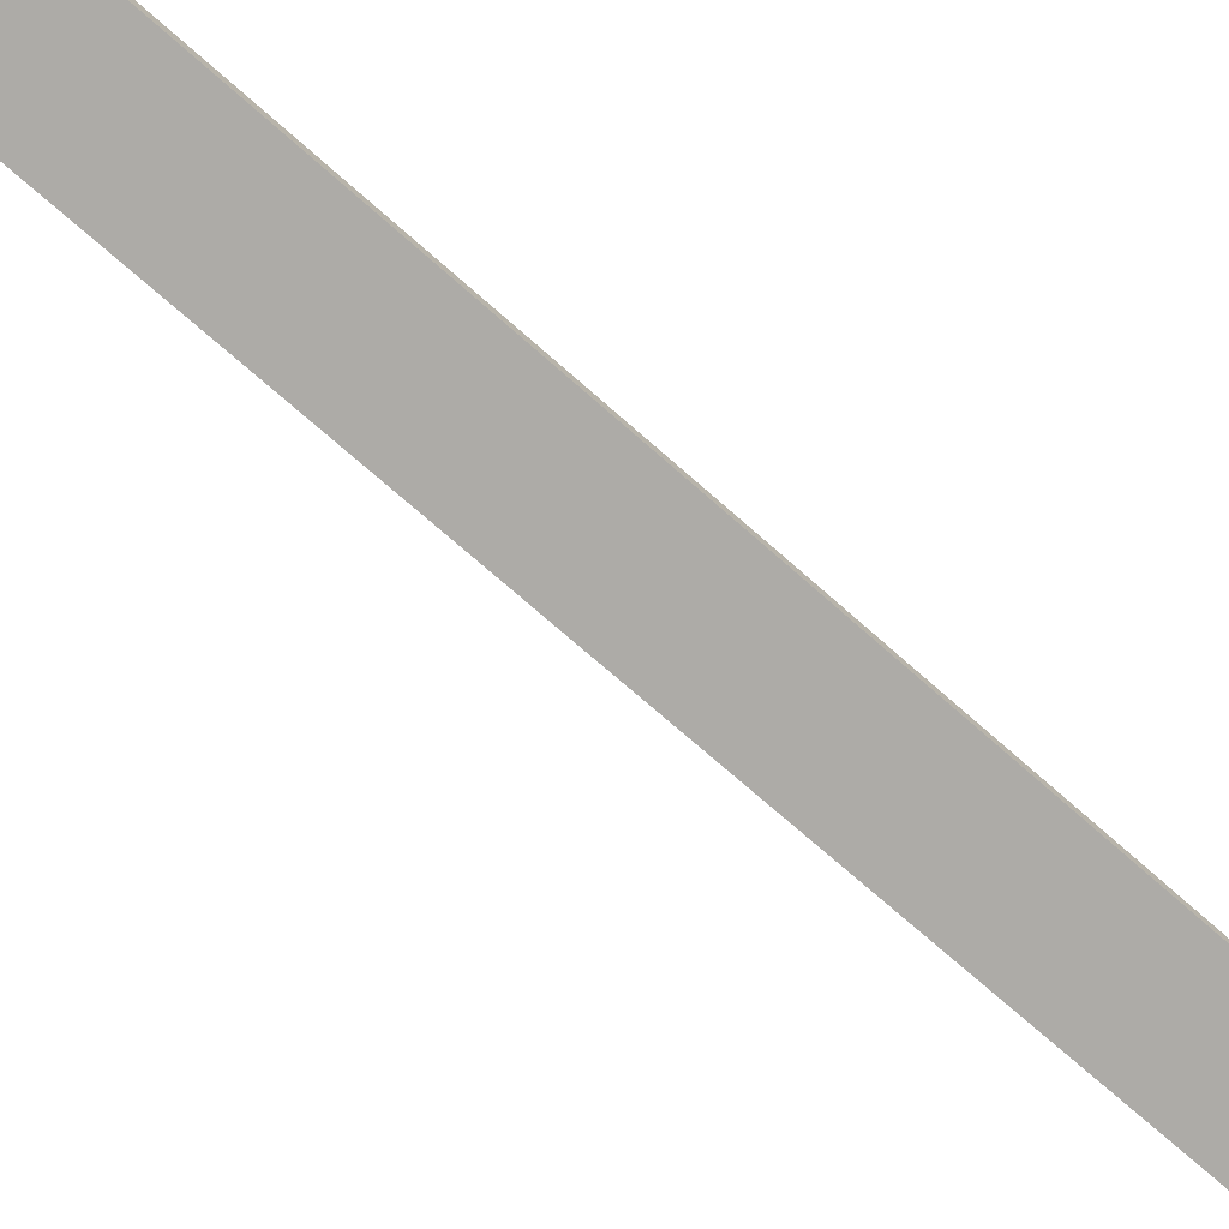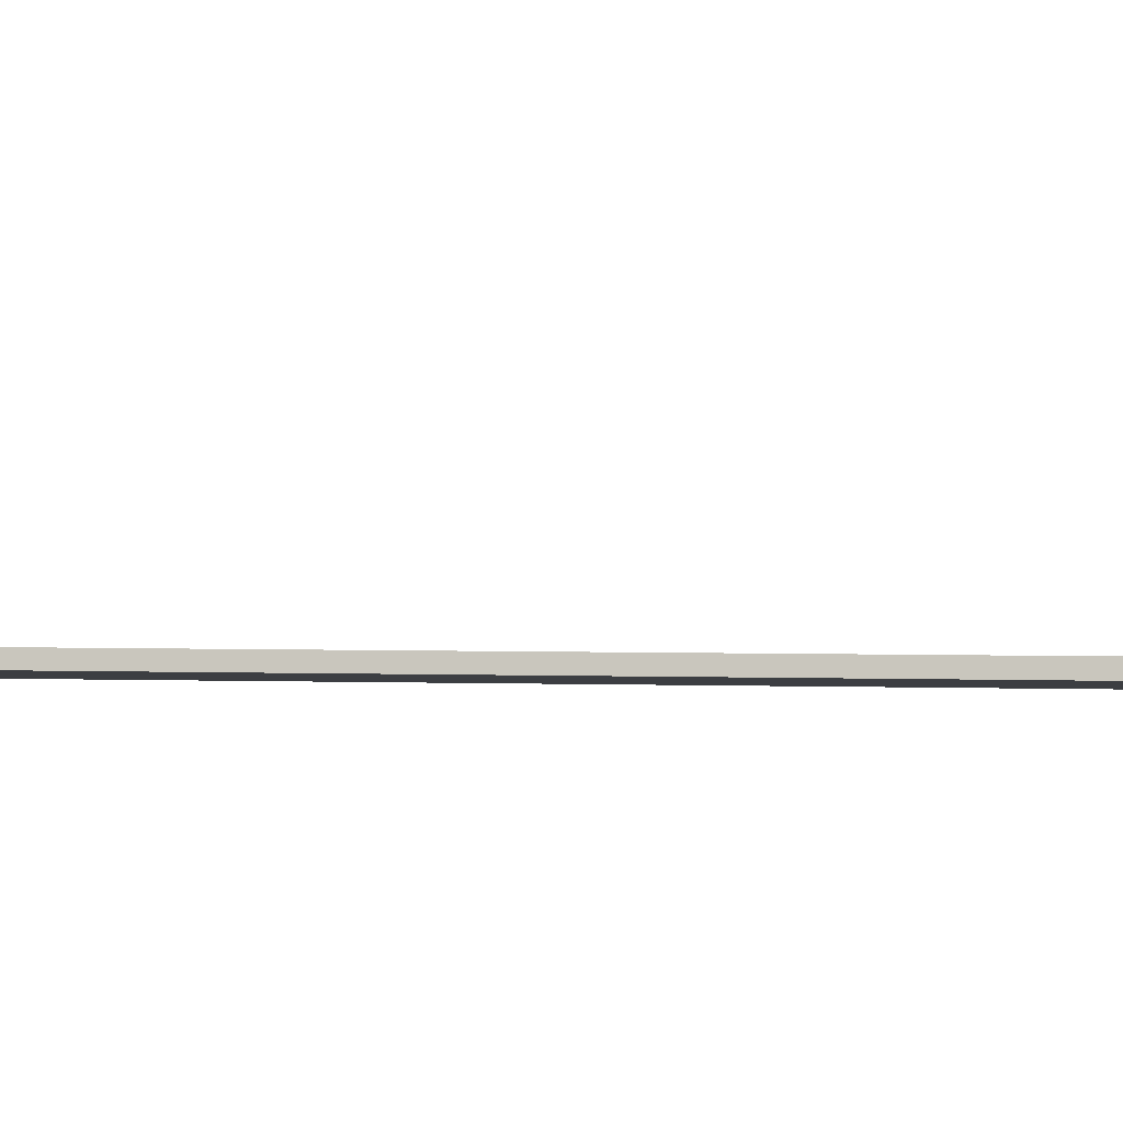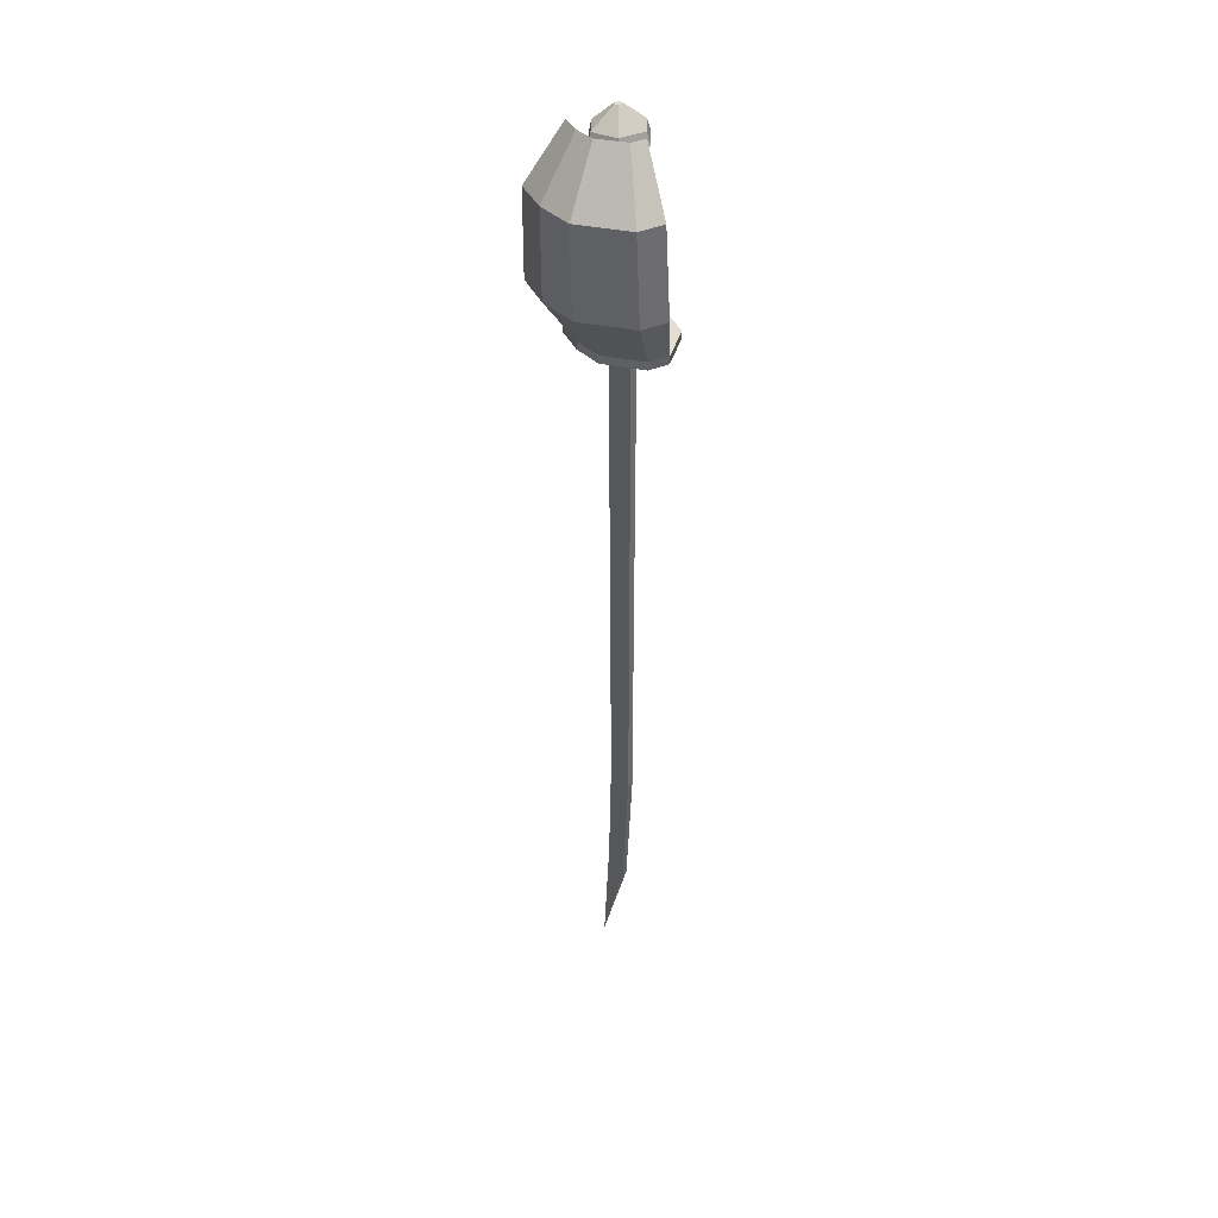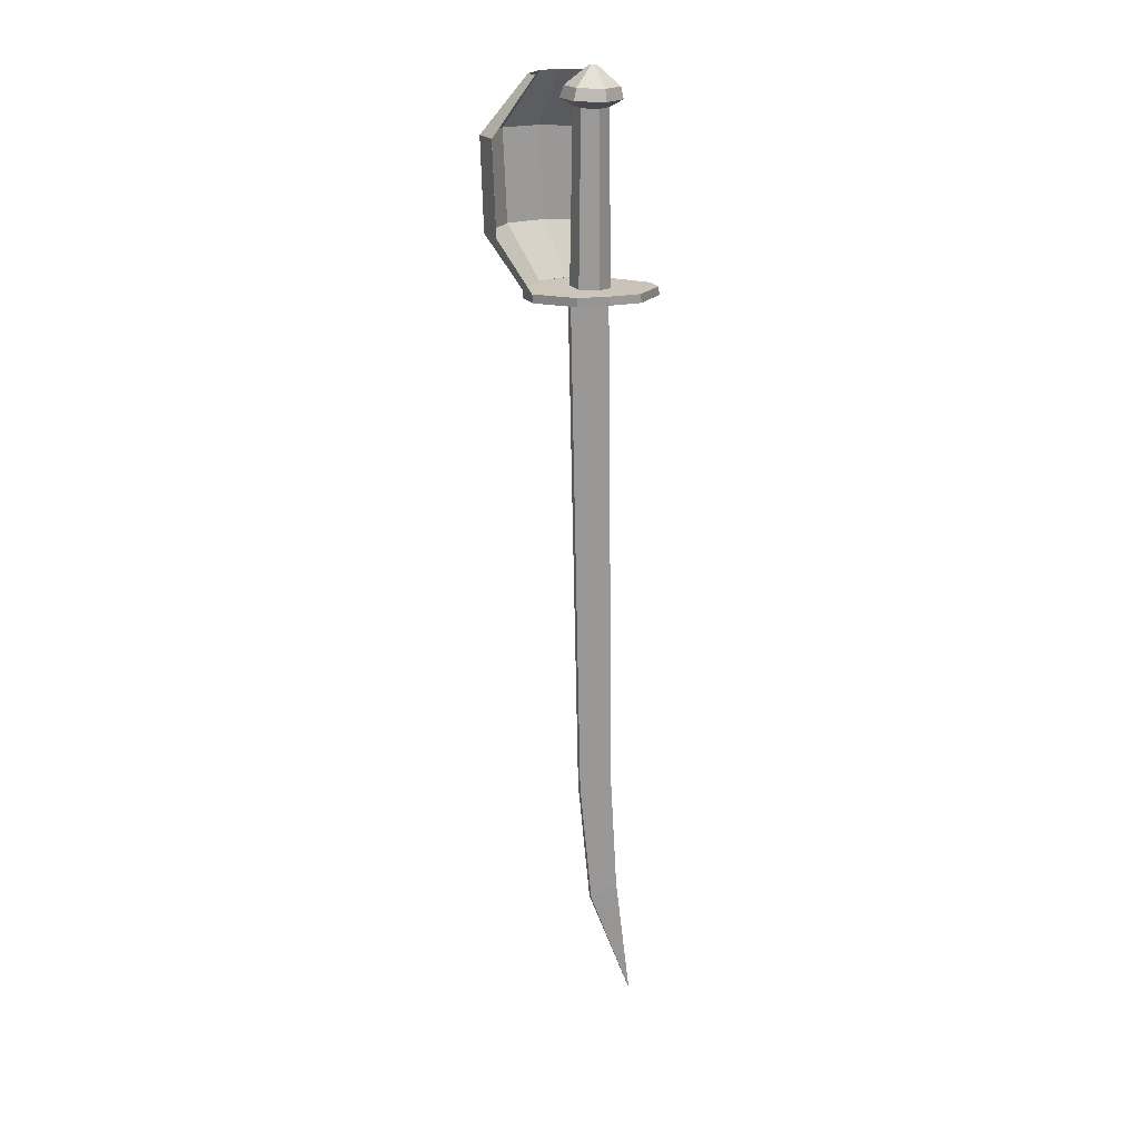
<metadata>
{"format":"obj","ext":"obj","renderer":"f3d","projection":"perspective","resolution":1024,"background":"white","views":[{"elev":-75.6,"azim":-131.8,"up":"+Z"},{"elev":-4.1,"azim":71.7,"up":"+Z"},{"elev":37.7,"azim":62.1,"up":"+Y"},{"elev":21.8,"azim":154.5,"up":"+Y"}]}
</metadata>
<code>
o Pirate_sword_Cube.012
v -0.8044 -11.22 -0.3142
v -0.1544 -9.467 -0.2751
v -0.5657 -9.339 -0.2689
v -0.1552 -9.466 -0.3349
v -0.5665 -9.338 -0.3286
v 0.1484 -0.4797 -0.1823
v -0.4078 -0.476 -0.1755
v 0.1475 -0.479 -0.2594
v -0.4087 -0.4752 -0.2526
v -0.4739 -7.678 -0.2521
v -0.4747 -7.677 -0.3152
v 0.02311 -7.607 -0.3205
v 0.02388 -7.607 -0.2574
v -0.1565 -0.4043 -0.4823
v -0.385 -0.4118 -0.3466
v -0.3818 -0.4144 -0.08075
v -0.15 -0.4095 0.04944
v 0.07859 -0.402 -0.08625
v 0.07535 -0.3994 -0.3521
v -0.3729 1.932 -0.3076
v -0.1723 1.938 -0.4267
v -0.37 1.929 -0.07426
v -0.1666 1.934 0.03999
v 0.03399 1.94 -0.07909
v 0.03114 1.942 -0.3124
v -0.5004 2.186 -0.3668
v -0.191 2.196 -0.5505
v -0.496 2.182 -0.006953
v -0.1822 2.189 0.1693
v 0.1272 2.199 -0.0144
v 0.1228 2.203 -0.3743
v -0.2412 2.449 -0.2124
v -0.1984 2.45 -0.2378
v -0.2406 2.448 -0.1626
v -0.1972 2.449 -0.1382
v -0.1544 2.451 -0.1636
v -0.155 2.451 -0.2134
v 0.1727 2.047 -0.3988
v 0.1777 2.043 0.005842
v -0.1702 2.032 0.2123
v -0.523 2.024 0.01421
v -0.5279 2.028 -0.3904
v -0.18 2.04 -0.5969
v -0.1378 -0.4714 -0.8396
v -1.109 -0.5468 -0.3406
v -1.105 -0.5494 -0.07171
v -0.1226 -0.4836 0.4048
v 0.7373 -0.4557 -0.08321
v 0.7337 -0.4528 -0.3723
v -0.127 -0.3529 -0.8386
v -1.098 -0.4283 -0.3396
v -1.095 -0.4309 -0.07069
v -0.1118 -0.3651 0.4058
v 0.7481 -0.3372 -0.08218
v 0.7445 -0.3344 -0.3713
v 0.3095 -0.4713 0.3355
v 0.3203 -0.3528 0.3365
v 0.2959 -0.4604 -0.7807
v 0.3066 -0.3419 -0.7797
v -0.6119 -0.5182 0.3374
v -0.6011 -0.3997 0.3384
v -0.6253 -0.5074 -0.761
v -0.6145 -0.3889 -0.7599
v 0.2724 2.343 0.3747
v 0.5737 2.356 -0.128
v 0.5762 2.354 0.07731
v -0.03437 2.335 0.4238
v -0.3818 2.31 0.376
v 1.132 0.3634 0.2445
v 1.146 1.601 0.3033
v -0.01061 0.3263 0.8931
v 0.04778 1.566 0.9266
v -0.5773 1.521 0.8405
v -0.6609 0.2803 0.8035
v 1.142 1.605 -0.06603
v 1.127 0.3671 -0.1397
v 0.5636 0.3426 0.801
v 0.5997 1.581 0.8382
v -0.1118 -0.3645 0.405
v 0.7473 -0.3366 -0.08245
v 0.7436 -0.3339 -0.3713
v 0.3199 -0.3522 0.3358
v -0.601 -0.3991 0.3376
v 0.2721 2.343 0.3739
v 0.5729 2.356 -0.128
v 0.5755 2.354 0.077
v -0.03435 2.334 0.423
v -0.3817 2.31 0.3751
v 1.131 0.3637 0.2442
v 1.145 1.601 0.3029
v -0.01064 0.3266 0.8921
v 0.04777 1.565 0.9257
v -0.5771 1.521 0.8396
v -0.6608 0.2807 0.8025
v 1.141 1.605 -0.06603
v 1.126 0.3674 -0.1397
v 0.5631 0.3429 0.8002
v 0.5993 1.581 0.8373
f 10 9 11
f 1 5 4
f 1 4 2
f 5 1 3
f 2 3 1
f 9 6 8
f 12 9 8
f 13 8 6
f 2 12 13
f 13 7 10
f 3 13 10
f 3 11 5
f 5 12 4
f 10 7 9
f 9 7 6
f 12 11 9
f 13 12 8
f 2 4 12
f 13 6 7
f 3 2 13
f 3 10 11
f 5 11 12
f 15 22 20
f 19 24 18
f 17 22 16
f 14 20 21
f 19 21 25
f 18 23 17
f 60 46 62
f 50 63 53
f 46 51 45
f 49 54 48
f 47 61 60
f 62 51 63
f 58 50 59
f 48 57 56
f 56 53 47
f 49 59 55
f 60 52 46
f 44 63 50
f 72 68 73
f 75 66 70
f 66 78 70
f 64 72 78
f 57 71 53
f 77 72 71
f 69 57 54
f 69 78 77
f 76 54 55
f 75 69 76
f 53 74 61
f 71 73 74
f 88 92 93
f 95 86 85
f 98 86 90
f 92 84 98
f 82 91 97
f 97 92 98
f 82 89 80
f 89 98 90
f 80 96 81
f 89 95 96
f 94 79 83
f 93 91 94
f 53 82 57
f 55 80 81
f 57 80 54
f 61 79 53
f 68 87 88
f 64 86 84
f 67 84 87
f 65 86 66
f 61 94 83
f 55 96 76
f 68 93 73
f 73 94 74
f 65 95 85
f 76 95 75
f 15 16 22
f 19 25 24
f 17 23 22
f 14 15 20
f 19 14 21
f 18 24 23
f 46 45 62
f 62 44 47
f 44 58 47
f 58 49 48
f 48 56 58
f 56 47 58
f 47 60 62
f 63 51 52
f 52 61 63
f 61 53 63
f 53 57 59
f 57 54 59
f 54 55 59
f 59 50 53
f 46 52 51
f 49 55 54
f 47 53 61
f 62 45 51
f 58 44 50
f 48 54 57
f 56 57 53
f 49 58 59
f 60 61 52
f 44 62 63
f 72 67 68
f 75 65 66
f 66 64 78
f 64 67 72
f 57 77 71
f 77 78 72
f 69 77 57
f 69 70 78
f 76 69 54
f 75 70 69
f 53 71 74
f 71 72 73
f 88 87 92
f 95 90 86
f 98 84 86
f 92 87 84
f 82 79 91
f 97 91 92
f 82 97 89
f 89 97 98
f 80 89 96
f 89 90 95
f 94 91 79
f 93 92 91
f 53 79 82
f 55 54 80
f 57 82 80
f 61 83 79
f 68 67 87
f 64 66 86
f 67 64 84
f 65 85 86
f 61 74 94
f 55 81 96
f 68 88 93
f 73 93 94
f 65 75 95
f 76 96 95
f 38 30 39
f 27 37 31
f 41 29 28
f 42 27 43
f 43 31 38
f 40 30 29
f 41 26 42
f 36 37 33
f 29 36 35
f 28 32 26
f 30 37 36
f 28 35 34
f 26 33 27
f 22 42 20
f 23 39 40
f 21 38 25
f 20 43 21
f 22 40 41
f 24 38 39
f 38 31 30
f 27 33 37
f 41 40 29
f 42 26 27
f 43 27 31
f 40 39 30
f 41 28 26
f 33 32 34
f 34 35 33
f 35 36 33
f 29 30 36
f 28 34 32
f 30 31 37
f 28 29 35
f 26 32 33
f 22 41 42
f 23 24 39
f 21 43 38
f 20 42 43
f 22 23 40
f 24 25 38

</code>
